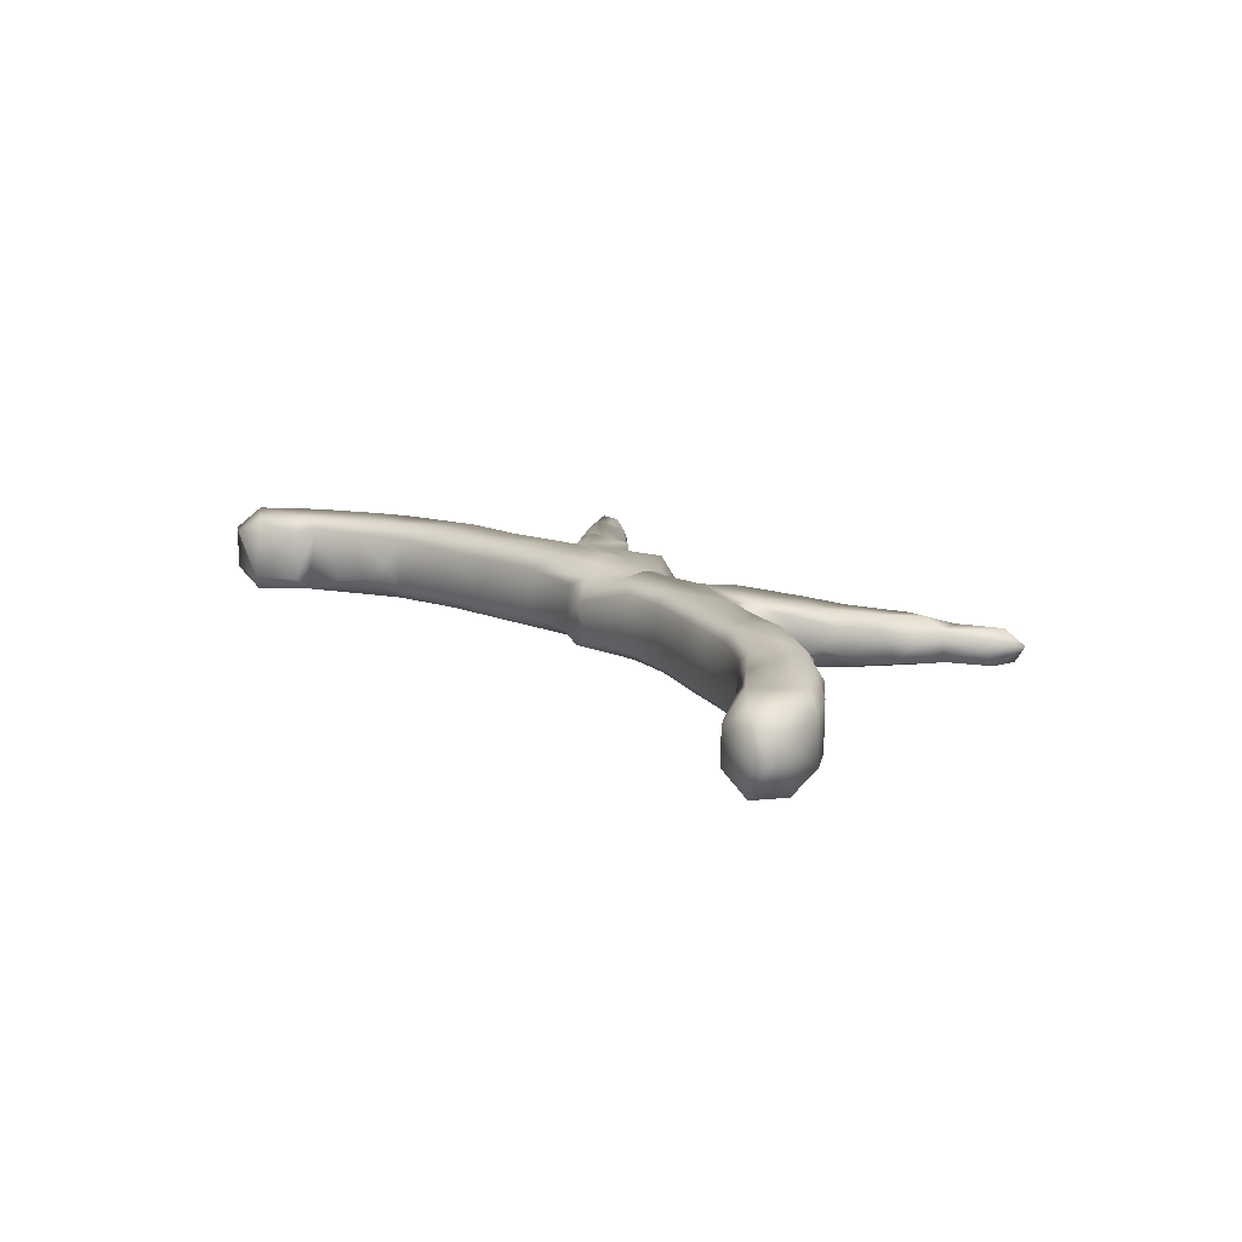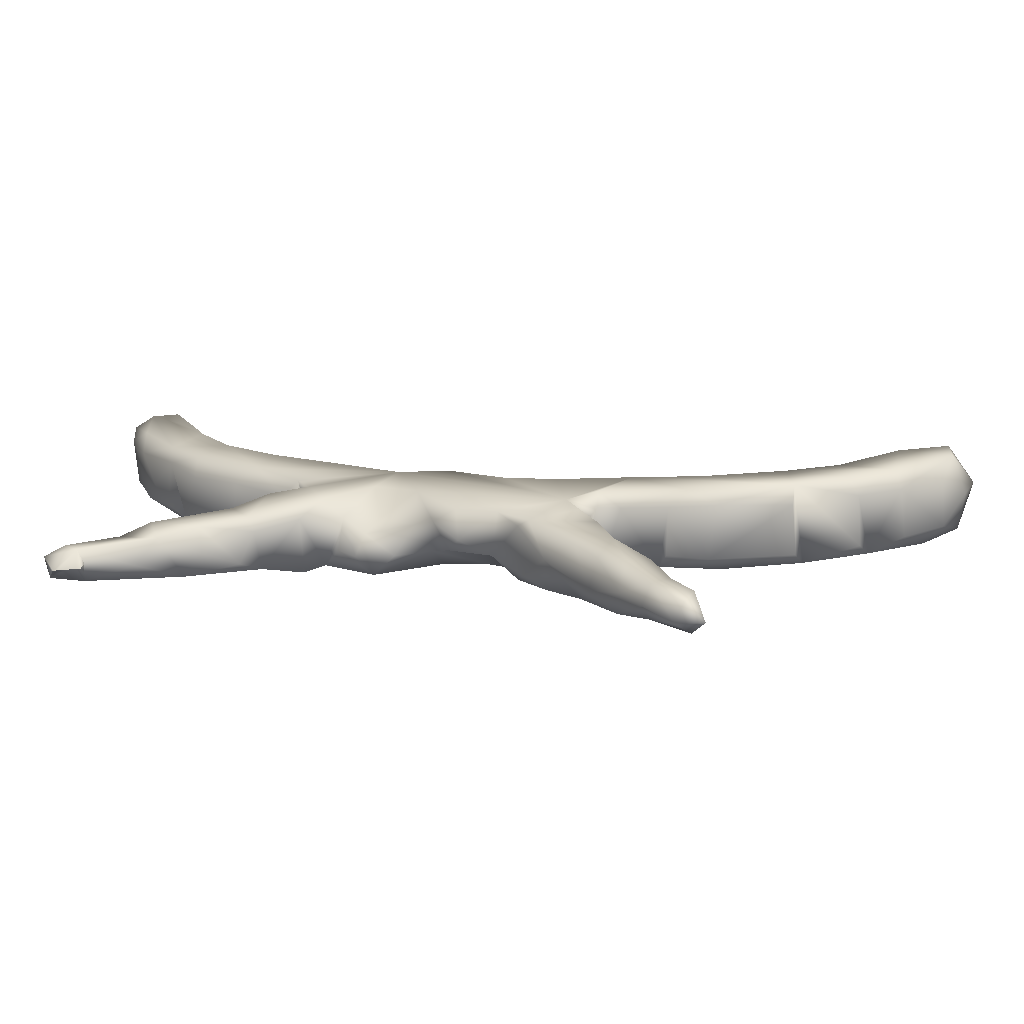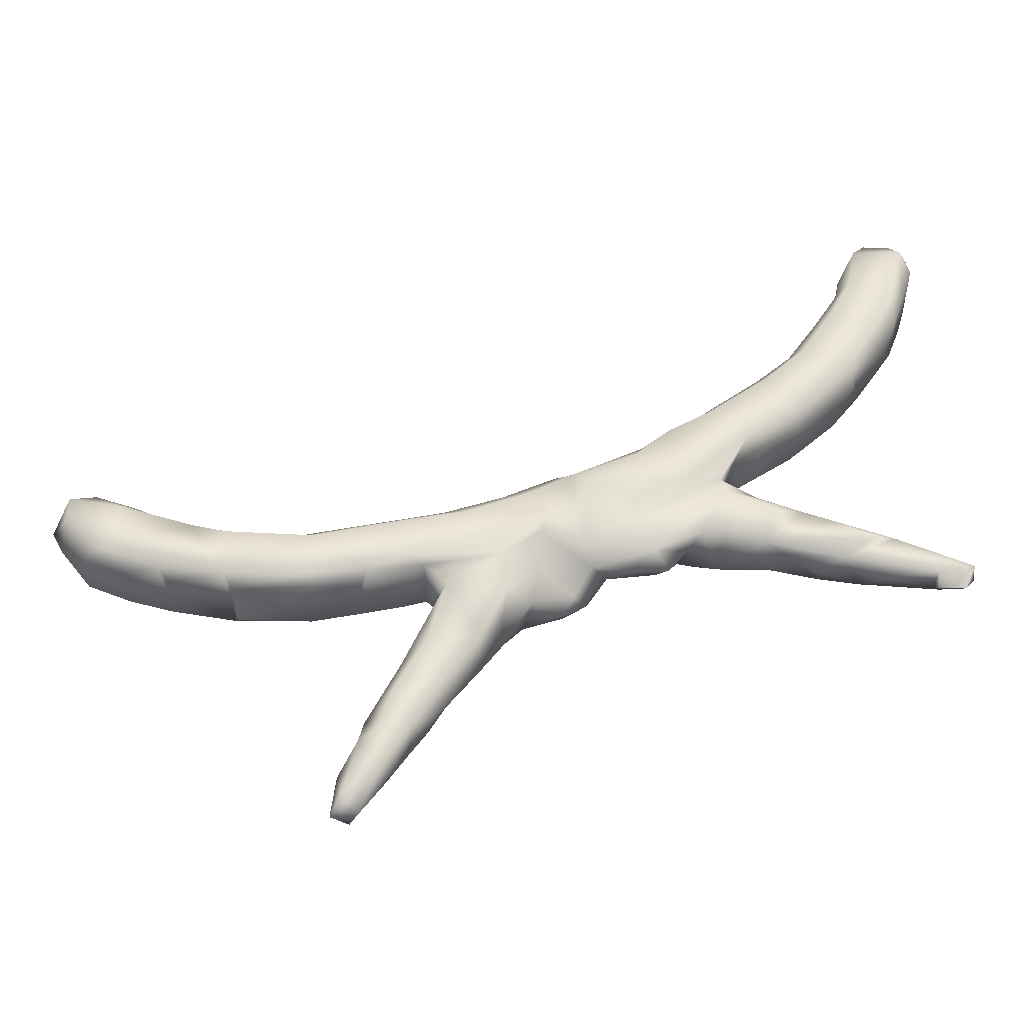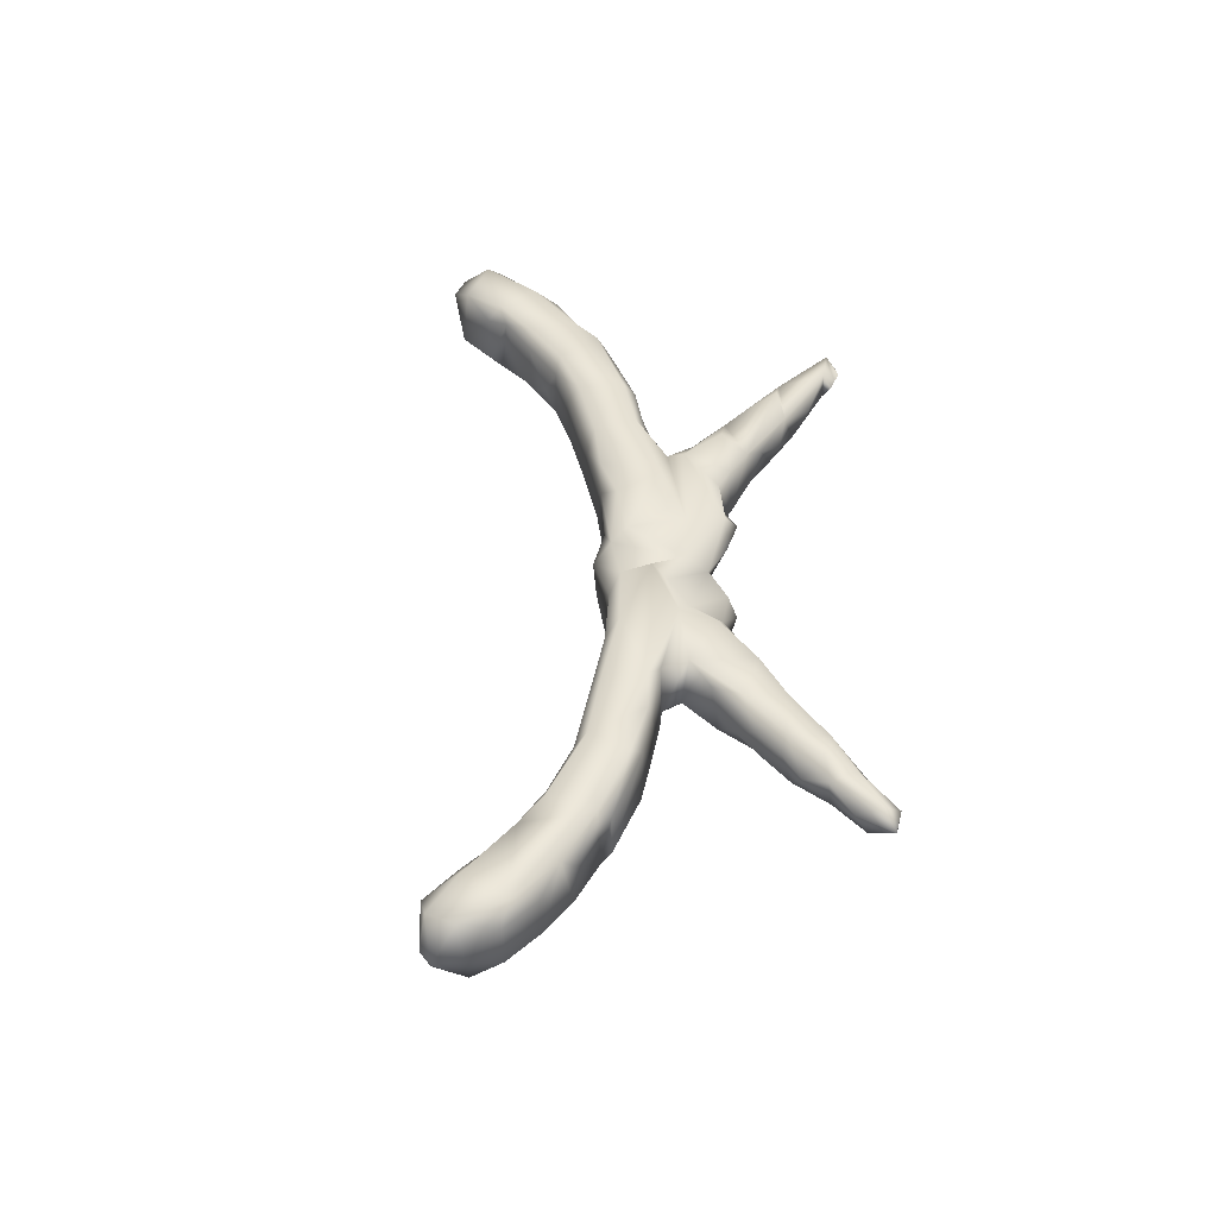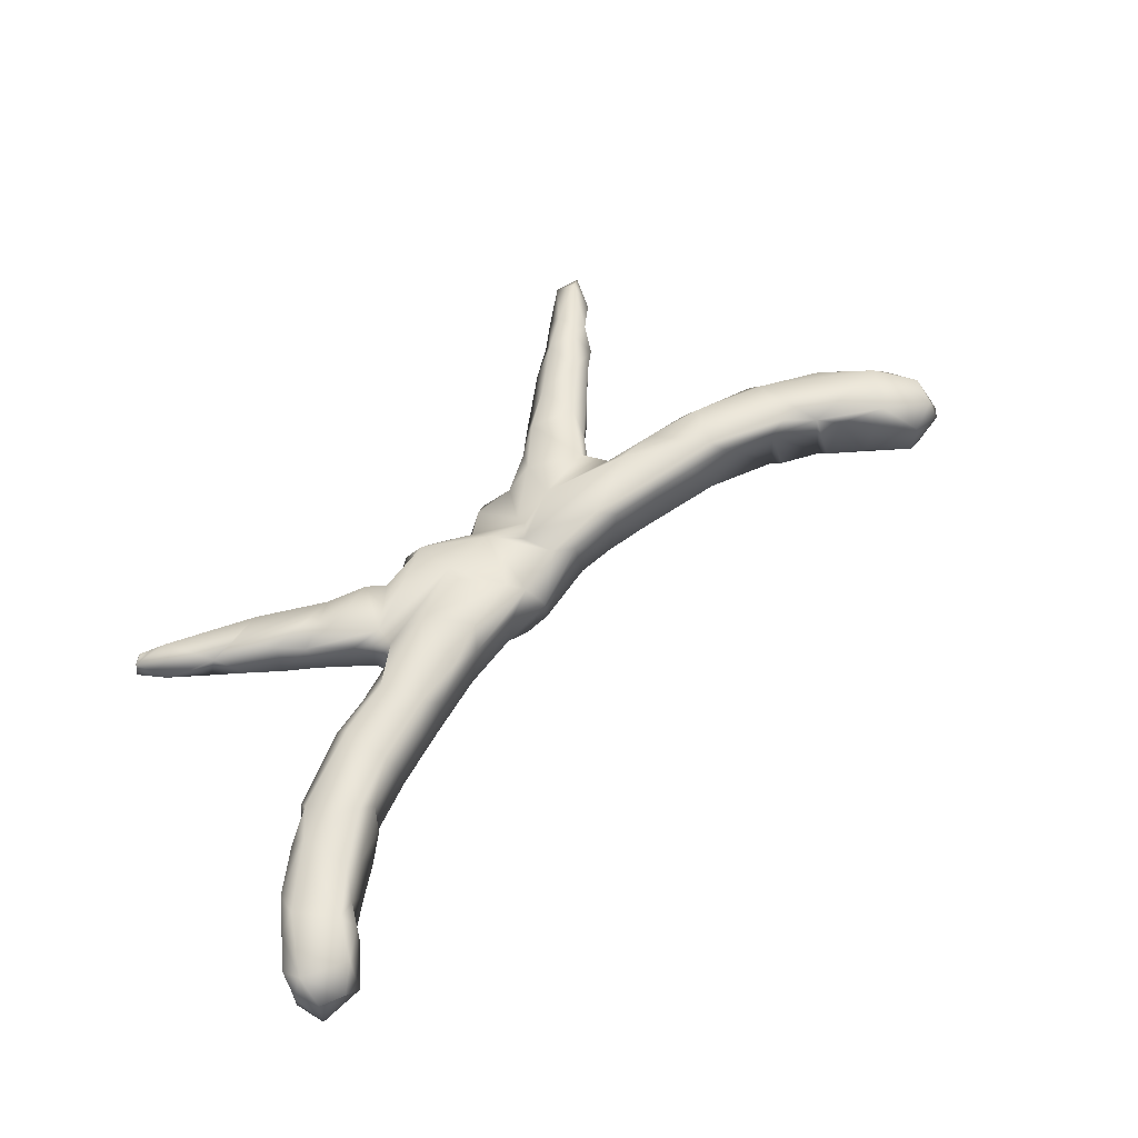
<metadata>
{"format":"obj","ext":"obj","renderer":"f3d","projection":"perspective","resolution":1024,"background":"white","views":[{"elev":14.4,"azim":78.6,"up":"+Y"},{"elev":-72.1,"azim":4.6,"up":"+Z"},{"elev":-37.8,"azim":179.7,"up":"+Z"},{"elev":44.3,"azim":112.8,"up":"+Y"},{"elev":59.4,"azim":-23.9,"up":"+Y"}]}
</metadata>
<code>
v 13.81 61.9 55.84
v 14.11 64.46 55.99
v 15 63 54
v 15 63 54
v 14.6 63.4 54.6
v 16.19 60.97 56.34
v 15.5 63 54
v 15.5 63 54
v 16.81 62.89 58.15
v 17.63 61.2 55.12
v 16.5 63 54
v 16.5 63 54
v 17.5 63 54
v 17.5 63 54
v 18.01 64.8 55.04
v 18 63 54
v 18.4 62.6 54.5
v 18 63 54
v 26.27 60.92 56
v 23.77 63.45 54.91
v 21.66 61.31 59.02
v 19.73 63.79 58.92
v 22.43 64.89 59.31
v 19.45 60.68 90.1
v 20.96 63.92 86.89
v 22.68 65.86 84.78
v 25.48 67.77 81.95
v 18.03 61.24 93.65
v 19.59 59.01 93.22
v 19.2 59 100.9
v 17.03 65.63 101
v 17.06 61.01 97.02
v 17.09 59.95 99.7
v 19 61.01 103
v 22.39 58.94 100.8
v 18.15 66.52 94.28
v 19.55 66.51 90.1
v 24.48 67.99 95.46
v 19.9 68.01 92.89
v 16.84 66.64 98.23
v 18.18 68.16 100
v 19.03 65.94 103
v 21.96 65.98 103
v 23.63 67.68 100.4
v 28.61 65.6 56.31
v 30.95 63.01 56.02
v 25.28 60 59.21
v 25.22 62.57 61.03
v 30.74 60.27 57.16
v 29.35 61.42 61.94
v 33.83 60.04 62.21
v 32.46 65.48 62.53
v 33.41 61.48 63.26
v 27.32 60.99 78.68
v 32.7 60.68 73.88
v 27.75 58.99 80.21
v 31.98 66.1 74.21
v 23.99 59 85.61
v 23.86 60.37 83.55
v 25.23 65.85 80.7
v 30.8 59 84.5
v 30.21 61.27 88.55
v 28.94 66.57 89.69
v 32.42 60.45 84.49
v 32.06 63.09 86.06
v 25.34 59.3 95.02
v 26.87 59.02 90.75
v 26.24 66.84 93.9
v 28.05 60.77 91.42
v 25.73 60.59 96.32
v 23.78 60.68 101.1
v 25.7 66.25 96.56
v 24.89 66.08 58.71
v 29.36 65.82 61.11
v 32.84 68 75.35
v 24.01 68 85.58
v 30.75 67.99 84.63
v 27.29 67.98 90.11
v 36.02 60.02 58.6
v 34.74 64.89 57.04
v 36.64 61.48 57.62
v 38.01 58.98 63.2
v 35.96 66.06 71.67
v 37.6 65.45 64.62
v 38.62 61.3 69.43
v 39.65 61.01 65.41
v 40.67 59.42 68.79
v 35.67 59 73.67
v 37.05 60.84 80.62
v 37.18 59.01 78.64
v 40.19 66.03 78.28
v 32.48 66.42 84.46
v 36.31 66.14 81.18
v 36.92 65.99 58.02
v 35.85 67.04 61.69
v 40.81 66.97 64.41
v 39.87 66.5 68.78
v 38.21 67.95 71.67
v 35.42 67.99 80.06
v 47.6 64.42 55.23
v 48.86 62.28 56.22
v 44.29 58.98 59.76
v 41.66 60.66 58.18
v 43.87 66.45 58.99
v 45.57 64.45 57.86
v 46.41 61.01 58.65
v 42.38 59.04 64.94
v 41.17 60.79 67.07
v 52.28 58.99 67.68
v 42.69 60.73 76.32
v 45.45 59.12 73.1
v 43.9 66 75.46
v 50.13 66.12 71.01
v 41.52 66.89 58.41
v 41.5 66.49 66.3
v 45.87 68 65.28
v 47.04 67.76 72.35
v 41.63 67.99 75.4
v 54.28 61.57 56.09
v 51.86 64.58 54.92
v 49.74 59.27 63.76
v 50.32 61.83 59.75
v 54.61 59.03 60.12
v 54.96 60.54 68.43
v 55.96 65.68 68.1
v 48.98 61.17 71.98
v 49.31 66.99 56.11
v 55.98 64.57 55.54
v 51.26 67.06 60.12
v 51.51 67.96 62.36
v 56.24 68.09 65.35
v 57.03 66.94 57.91
v 50.95 68 68.69
v 56.5 60.49 53.22
v 57.96 63.57 52.4
v 59.07 62.03 50.89
v 59.06 59.05 52.58
v 70.91 59 52.75
v 63.53 59.22 50.99
v 62.49 64.17 51.33
v 64.17 59 62.47
v 57.82 59.21 67.54
v 60.44 60.57 67.22
v 65.74 66.79 63.45
v 61.77 64.43 55.44
v 58.24 67.04 66.38
v 61.61 67.42 58.25
v 62.96 67.8 63.26
v 60.56 68.01 60.53
v 59.99 64.65 67.8
v 65.56 60.09 48.37
v 65.72 65.52 48.13
v 72.17 58.91 48.75
v 68.13 62.32 43.38
v 75.41 60.04 41.82
v 73.91 60.03 47.47
v 66.82 59.33 47.72
v 66.83 60.49 63.19
v 69.86 59 60.42
v 70.99 60.4 61.78
v 68.09 66.3 45.19
v 71.57 65.86 40.54
v 65.09 66.97 50.94
v 65.62 67.46 55.32
v 76.05 67.99 54.64
v 71.7 66.9 51.77
v 69.61 68 60.6
v 75.39 62.66 32.76
v 77.39 63.01 29.53
v 78.4 61.01 30.27
v 80.2 63.47 25.35
v 71.33 60.07 40.99
v 72.38 63.71 36.96
v 73.53 60.34 36.97
v 75.06 65.61 34.76
v 76.34 60.24 35.11
v 78.4 64.32 38.9
v 78.96 61.17 37.42
v 77.07 61.57 41.53
v 75.5 62.31 45.16
v 76.58 64.4 42.52
v 74.33 59.09 55.15
v 78.27 59 58.93
v 72.88 61.28 52.07
v 74.12 60.5 53.77
v 73.5 65.77 48.53
v 76.58 60.53 53.06
v 80.22 67.46 53
v 72.19 66.86 61.24
v 76.22 60.76 60.74
v 77.92 66.86 60.06
v 80.57 64.83 33.1
v 78.02 64.91 30.76
v 78.33 65.96 34.23
v 76.87 66 38.97
v 73.63 66.18 44.91
v 74.23 66.98 53.99
v 80.42 61.45 32.61
v 81.27 61.32 25.27
v 82.45 61.31 28.04
v 83.16 63.47 24.91
v 82.62 63.53 29.5
v 80.1 63.49 36.06
v 81.62 60.51 52.03
v 81.04 65.89 52.01
v 83.89 59.03 52.97
v 86.57 60.41 51.13
v 85.54 66.48 51.42
v 81.22 60.76 59.74
v 82.92 66.86 59.06
v 85.83 59.02 57.43
v 86.14 60.79 58.77
v 87.76 66.77 58.09
v 81.86 65.16 26.77
v 86.77 67.96 52.24
v 78.33 67.95 58.98
v 86.24 68 57.21
v 95.06 59.11 52.09
v 94.67 60.95 51
v 94.79 59.27 57.86
v 94.02 66.57 58.36
v 95.5 60.45 59.04
v 94.69 66.55 51
v 95.84 67.97 57.75
v 95.57 67.94 52.17
v 101.1 59 53.22
v 101.7 66.42 52.01
v 101.8 60.84 52.1
v 106.1 59.01 54.63
v 100.7 59.43 59
v 101.3 60.43 60.03
v 105.6 60.84 61.75
v 102.7 67.72 52.99
v 99.62 67.36 59.04
v 102.4 66.57 60.19
v 107.5 67.99 61.13
v 106.5 60.92 53.38
v 112.9 59.13 58.31
v 111.2 66.11 55.37
v 111.2 61.14 55.22
v 107.7 59.01 61.34
v 106.4 66.56 62
v 110.6 61.54 64.17
v 110.8 65.68 64.17
v 113.2 59.23 62.28
v 106.7 66.29 53.39
v 109.1 67.98 55.63
v 114.2 63.47 58.04
v 115.6 63.18 60.84
v 114.9 63.49 62.44
v 113.3 67.55 62.41
v 113.4 67.76 59.02
f 5 3 1
f 1 10 6
f 10 3 7
f 2 4 5
f 1 6 9
f 10 7 11
f 10 11 13
f 15 12 2
f 10 16 17
f 15 18 14
f 22 9 21
f 25 59 24
f 59 25 26
f 59 26 27
f 28 24 29
f 36 24 28
f 24 58 29
f 30 29 58
f 32 33 31
f 30 33 29
f 29 33 32
f 42 71 43
f 20 10 15
f 23 15 2
f 22 21 23
f 45 15 23
f 26 25 37
f 76 26 37
f 37 24 36
f 36 39 37
f 25 24 37
f 76 37 39
f 40 32 31
f 40 28 32
f 41 36 40
f 31 34 42
f 41 39 36
f 31 41 40
f 43 41 42
f 44 38 41
f 44 41 43
f 43 71 44
f 48 21 47
f 47 21 19
f 47 19 49
f 47 79 51
f 53 50 51
f 50 53 52
f 57 54 60
f 54 55 56
f 59 56 58
f 59 60 54
f 61 58 56
f 59 54 56
f 58 61 67
f 56 88 61
f 62 61 64
f 65 62 64
f 30 58 67
f 70 66 68
f 66 67 69
f 62 67 61
f 69 67 62
f 71 66 70
f 45 19 20
f 23 74 73
f 80 46 45
f 60 59 27
f 76 27 26
f 77 27 76
f 75 27 77
f 77 76 78
f 63 65 92
f 38 68 78
f 78 68 63
f 68 69 63
f 78 63 77
f 80 49 46
f 80 81 49
f 79 103 102
f 102 82 79
f 79 81 103
f 103 81 94
f 85 88 55
f 86 53 51
f 97 85 83
f 88 85 87
f 55 88 56
f 61 88 90
f 65 64 92
f 64 90 89
f 64 89 93
f 94 80 45
f 94 45 73
f 94 73 74
f 52 94 74
f 52 95 94
f 96 114 95
f 52 84 96
f 83 55 57
f 98 83 57
f 99 118 75
f 91 99 93
f 93 89 91
f 106 103 104
f 82 102 107
f 88 87 109
f 109 107 102
f 88 109 111
f 90 88 111
f 110 111 126
f 110 126 113
f 114 104 103
f 96 104 114
f 105 100 106
f 104 127 105
f 84 86 115
f 115 87 97
f 115 96 84
f 116 115 98
f 116 98 118
f 115 129 96
f 112 118 91
f 91 110 112
f 117 116 118
f 117 112 113
f 134 119 128
f 102 106 121
f 119 134 123
f 109 121 123
f 127 120 100
f 128 120 127
f 128 119 120
f 129 127 96
f 130 131 129
f 132 128 127
f 132 127 129
f 131 130 116
f 113 124 125
f 113 125 146
f 146 133 113
f 134 137 123
f 135 134 128
f 138 137 139
f 139 137 136
f 140 151 139
f 150 124 142
f 142 138 141
f 143 142 141
f 145 135 128
f 145 140 135
f 152 140 163
f 145 163 140
f 147 145 128
f 148 149 132
f 125 150 146
f 148 132 146
f 144 148 150
f 152 154 151
f 157 155 156
f 157 156 153
f 151 157 139
f 138 139 157
f 157 153 138
f 159 138 183
f 162 154 161
f 196 162 161
f 145 164 163
f 161 152 163
f 166 163 164
f 165 197 164
f 147 164 145
f 149 164 147
f 189 167 144
f 144 160 189
f 171 199 170
f 173 174 172
f 172 174 155
f 176 174 168
f 155 174 176
f 168 170 176
f 198 176 170
f 178 176 198
f 156 155 180
f 180 155 179
f 181 180 179
f 177 179 178
f 138 182 183
f 138 153 184
f 153 156 184
f 184 185 138
f 182 206 183
f 190 159 183
f 160 190 189
f 190 209 191
f 193 171 169
f 175 173 162
f 195 175 162
f 169 168 175
f 194 193 175
f 177 178 203
f 192 193 194
f 203 194 195
f 195 162 196
f 181 195 196
f 181 177 195
f 166 185 184
f 166 186 196
f 165 188 197
f 216 165 167
f 189 190 191
f 198 170 200
f 201 199 171
f 198 200 202
f 200 199 201
f 192 203 198
f 188 204 187
f 207 206 204
f 219 207 208
f 214 171 193
f 214 193 192
f 192 202 214
f 214 201 171
f 188 208 205
f 215 208 188
f 191 209 210
f 210 212 213
f 218 206 207
f 211 218 220
f 213 220 221
f 225 218 223
f 233 228 227
f 220 229 230
f 220 226 229
f 230 229 241
f 232 231 241
f 227 218 225
f 221 230 234
f 234 225 224
f 234 231 235
f 234 247 225
f 236 247 234
f 226 228 229
f 240 237 239
f 244 232 243
f 243 232 241
f 241 238 245
f 247 233 225
f 247 239 246
f 242 244 236
f 243 245 250
f 249 238 248
f 251 247 236
f 248 240 239
f 251 244 250
f 251 252 247
f 252 249 248
f 251 250 249
f 2 5 1
f 10 1 3
f 2 8 4
f 2 12 8
f 15 14 12
f 10 13 16
f 18 15 17
f 17 15 10
f 19 10 20
f 2 1 9
f 6 10 21
f 9 6 21
f 21 10 19
f 58 24 59
f 32 28 29
f 33 30 34
f 31 33 34
f 34 30 35
f 71 34 35
f 42 34 71
f 35 30 66
f 45 20 15
f 22 23 9
f 2 9 23
f 38 76 39
f 40 36 28
f 42 41 31
f 38 39 41
f 23 21 48
f 50 48 47
f 50 47 51
f 79 47 49
f 19 46 49
f 57 55 54
f 63 62 65
f 67 66 30
f 72 70 68
f 68 66 69
f 63 69 62
f 35 66 71
f 72 71 70
f 45 46 19
f 23 73 45
f 23 48 74
f 74 48 50
f 52 74 50
f 27 75 60
f 75 57 60
f 63 92 77
f 68 38 72
f 38 78 76
f 72 44 71
f 44 72 38
f 81 79 49
f 51 79 82
f 55 83 85
f 84 53 86
f 86 51 82
f 97 87 85
f 89 90 110
f 90 64 61
f 52 53 84
f 80 94 81
f 114 94 95
f 95 52 96
f 114 103 94
f 98 97 83
f 75 98 57
f 118 99 91
f 75 118 98
f 92 99 77
f 77 99 75
f 92 64 93
f 92 93 99
f 104 105 106
f 102 103 106
f 100 101 106
f 107 86 82
f 108 86 107
f 87 108 107
f 109 87 107
f 91 89 110
f 111 110 90
f 127 100 105
f 96 127 104
f 115 86 108
f 115 108 87
f 98 115 97
f 115 116 129
f 130 129 116
f 117 133 116
f 117 118 112
f 112 110 113
f 120 101 100
f 120 119 101
f 121 106 122
f 122 106 101
f 122 101 119
f 123 122 119
f 123 121 122
f 109 102 121
f 126 111 109
f 126 109 124
f 109 123 138
f 131 132 129
f 133 117 113
f 113 126 124
f 133 131 116
f 146 131 133
f 138 123 137
f 135 136 134
f 136 137 134
f 136 140 139
f 124 109 142
f 109 138 142
f 125 124 150
f 150 142 143
f 144 150 143
f 140 136 135
f 152 151 140
f 146 132 131
f 147 128 132
f 132 149 147
f 146 150 148
f 151 154 157
f 155 157 172
f 172 157 154
f 154 173 172
f 158 143 141
f 159 141 138
f 158 141 159
f 160 158 159
f 144 143 158
f 161 154 152
f 166 196 161
f 162 173 154
f 166 161 163
f 149 165 164
f 164 197 166
f 148 167 149
f 167 148 144
f 144 158 160
f 170 168 169
f 170 169 171
f 174 173 168
f 175 168 173
f 178 155 176
f 180 186 156
f 178 179 155
f 182 138 185
f 186 184 156
f 185 197 187
f 187 182 185
f 182 187 206
f 190 160 159
f 209 190 183
f 175 193 169
f 195 194 175
f 203 195 177
f 186 180 181
f 186 181 196
f 177 181 179
f 166 197 185
f 186 166 184
f 197 188 187
f 217 188 165
f 167 165 149
f 167 189 216
f 191 216 189
f 200 170 199
f 202 200 201
f 203 178 198
f 192 198 202
f 188 205 204
f 204 206 187
f 208 207 204
f 209 183 211
f 212 209 211
f 210 209 212
f 202 201 214
f 203 192 194
f 205 208 204
f 217 215 188
f 216 217 165
f 210 216 191
f 216 210 217
f 213 217 210
f 183 206 218
f 218 207 219
f 223 218 219
f 212 211 220
f 213 212 220
f 211 183 218
f 221 220 222
f 221 222 230
f 208 223 219
f 215 223 208
f 217 225 215
f 225 223 215
f 217 213 221
f 224 225 217
f 217 221 224
f 220 218 226
f 227 228 218
f 226 218 228
f 222 220 230
f 234 230 231
f 235 231 232
f 241 231 230
f 233 227 225
f 234 224 221
f 234 235 236
f 237 229 228
f 228 233 237
f 229 237 238
f 239 237 246
f 237 240 238
f 244 242 232
f 241 229 238
f 243 241 245
f 246 237 233
f 247 246 233
f 235 232 242
f 235 242 236
f 248 238 240
f 244 243 250
f 249 245 238
f 249 250 245
f 247 252 239
f 251 236 244
f 239 252 248
f 252 251 249

</code>
